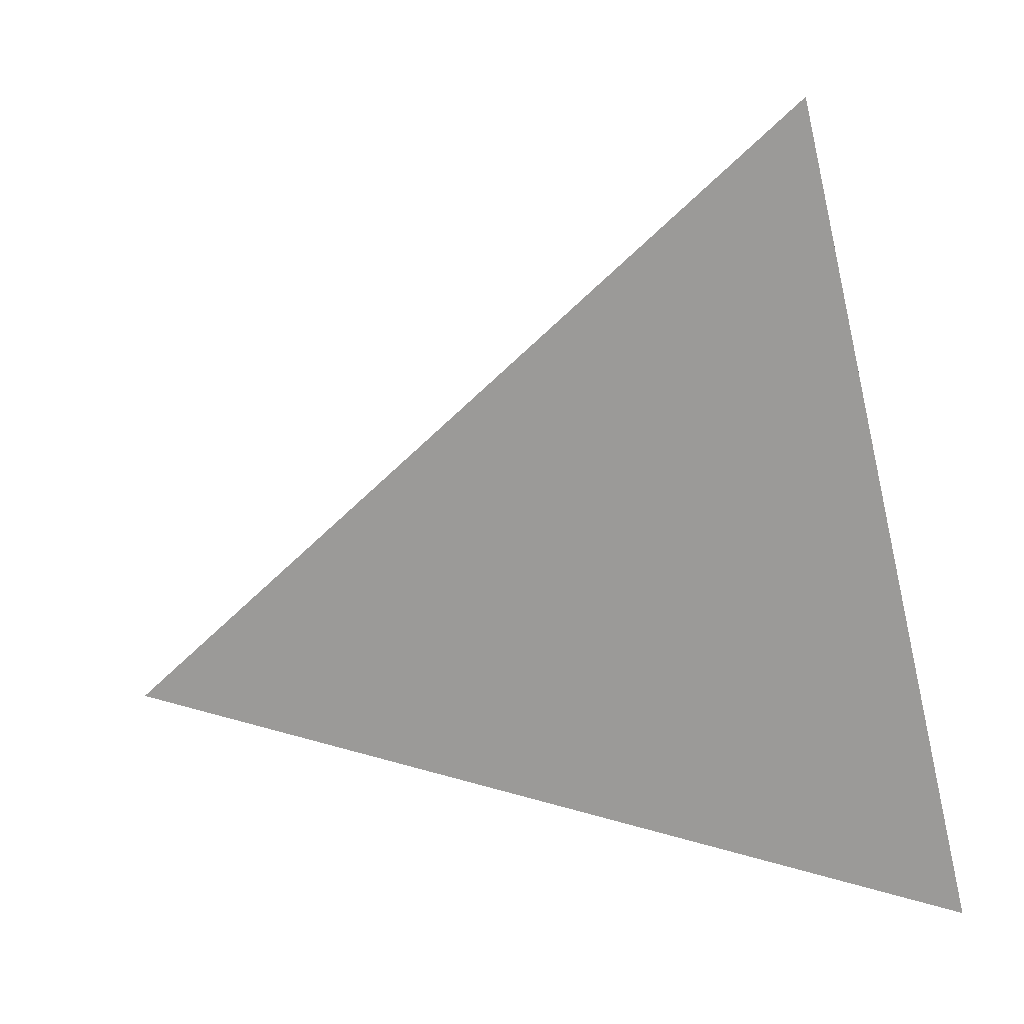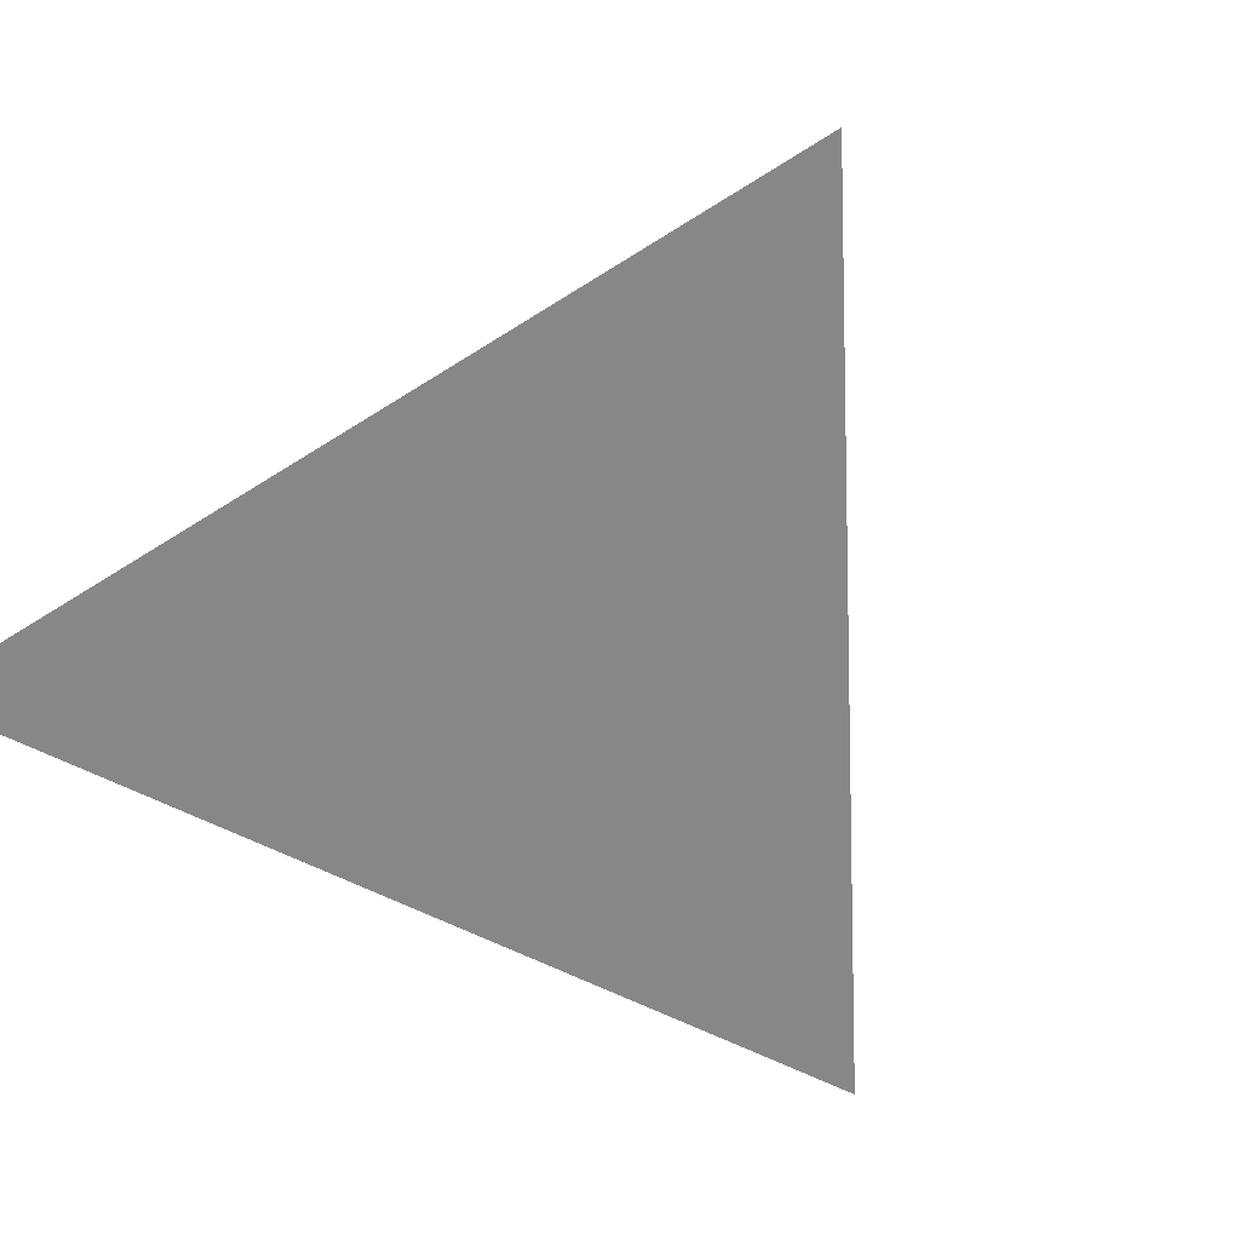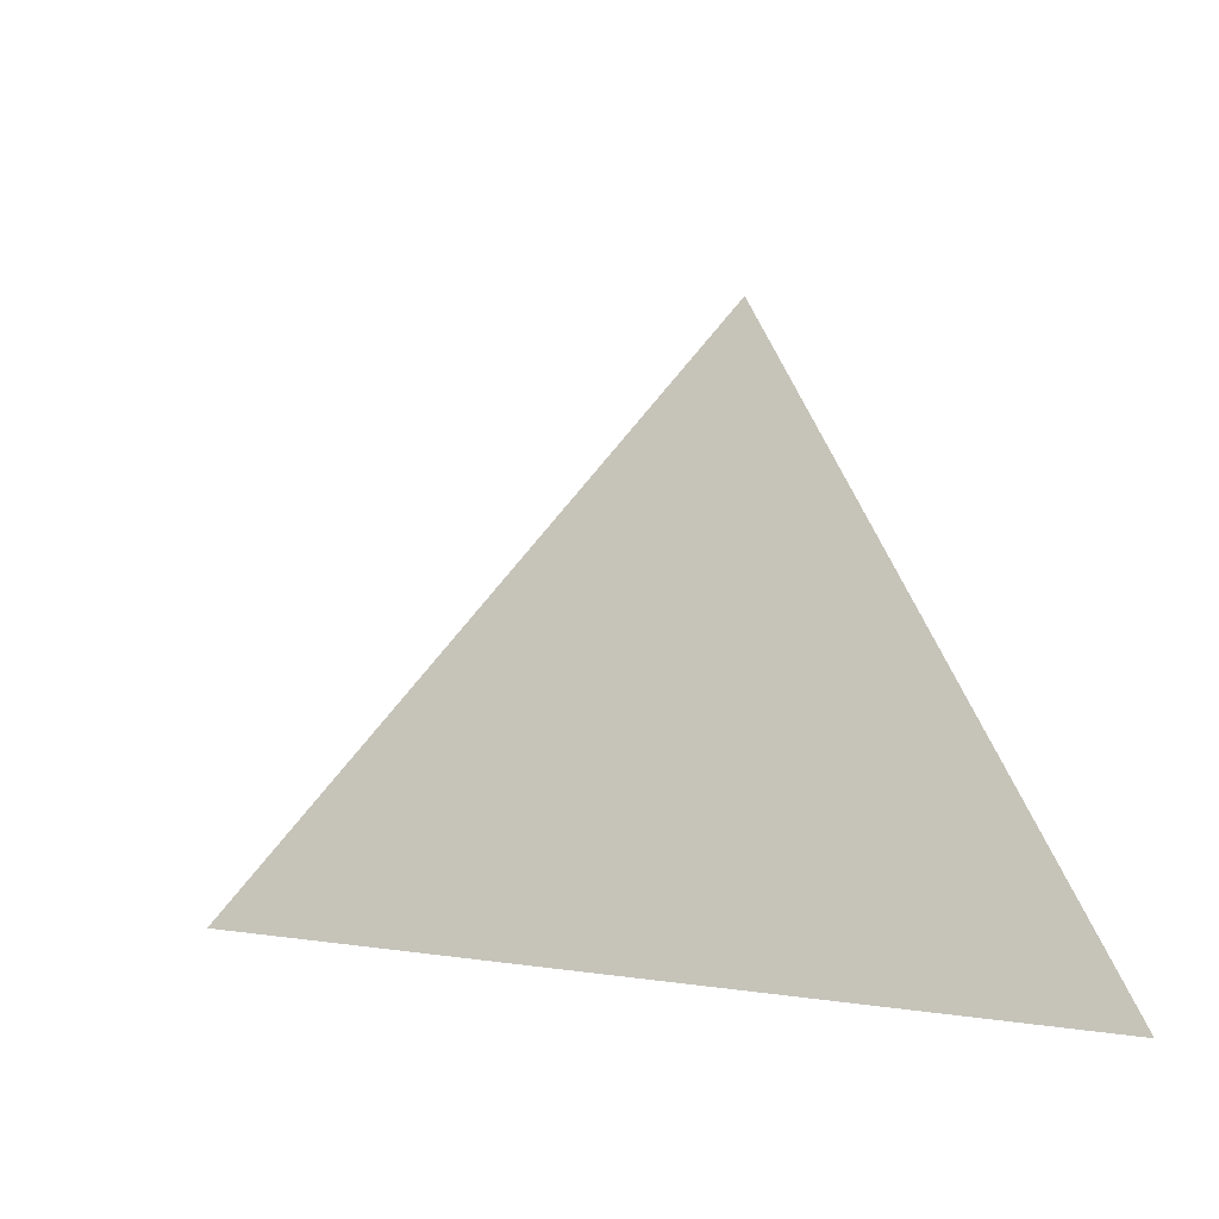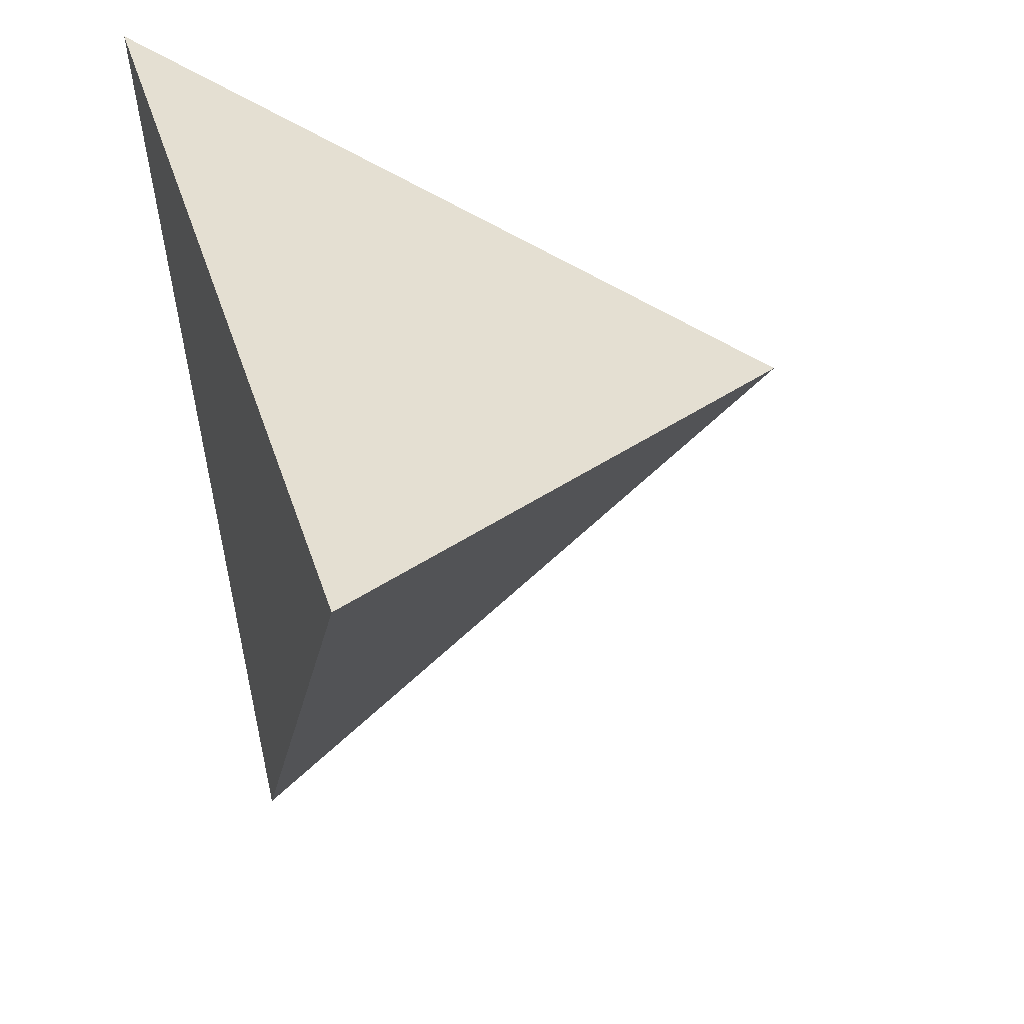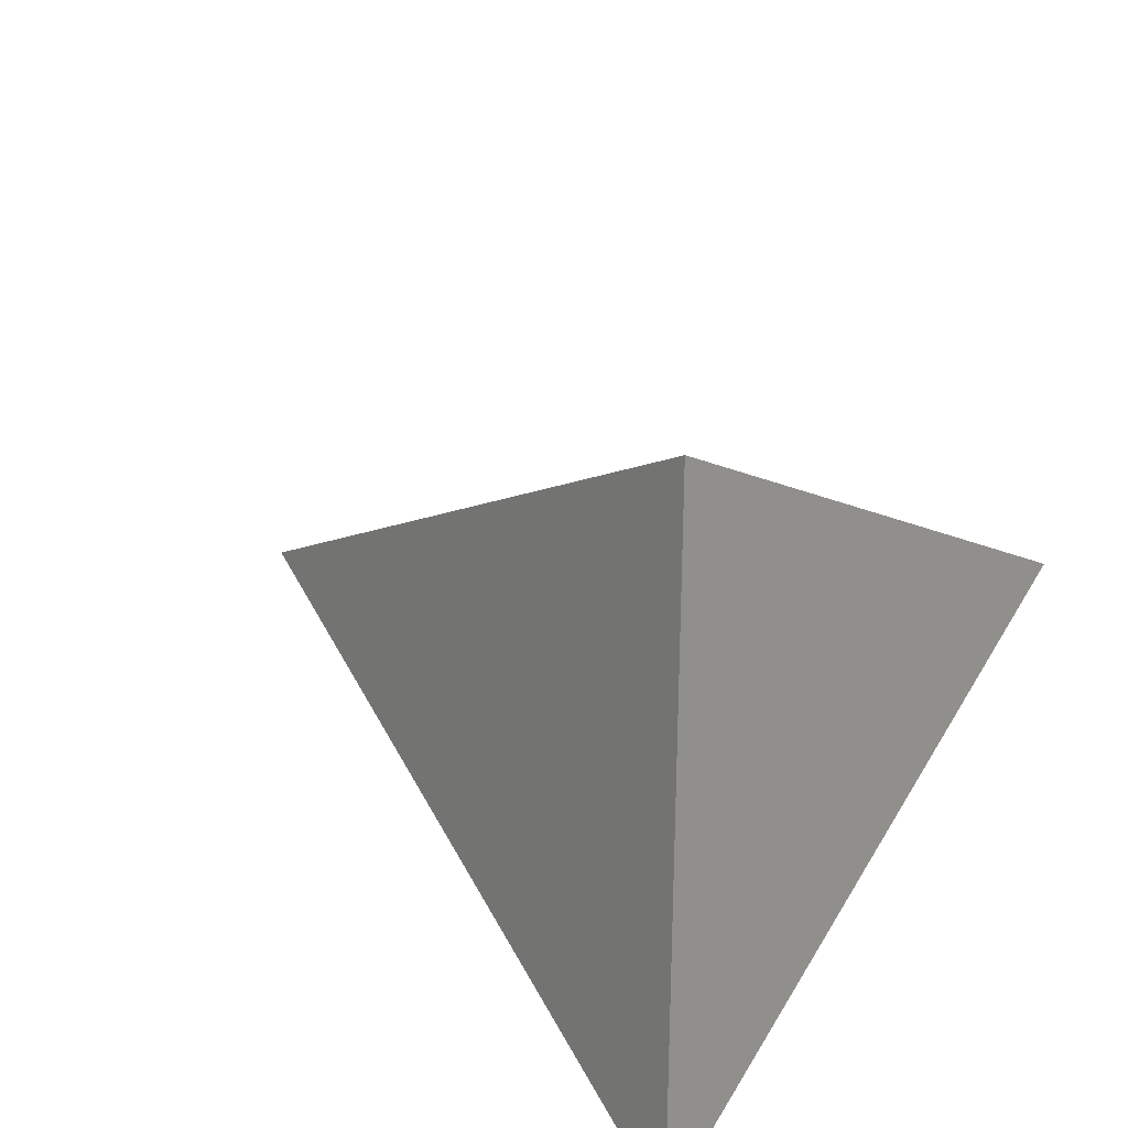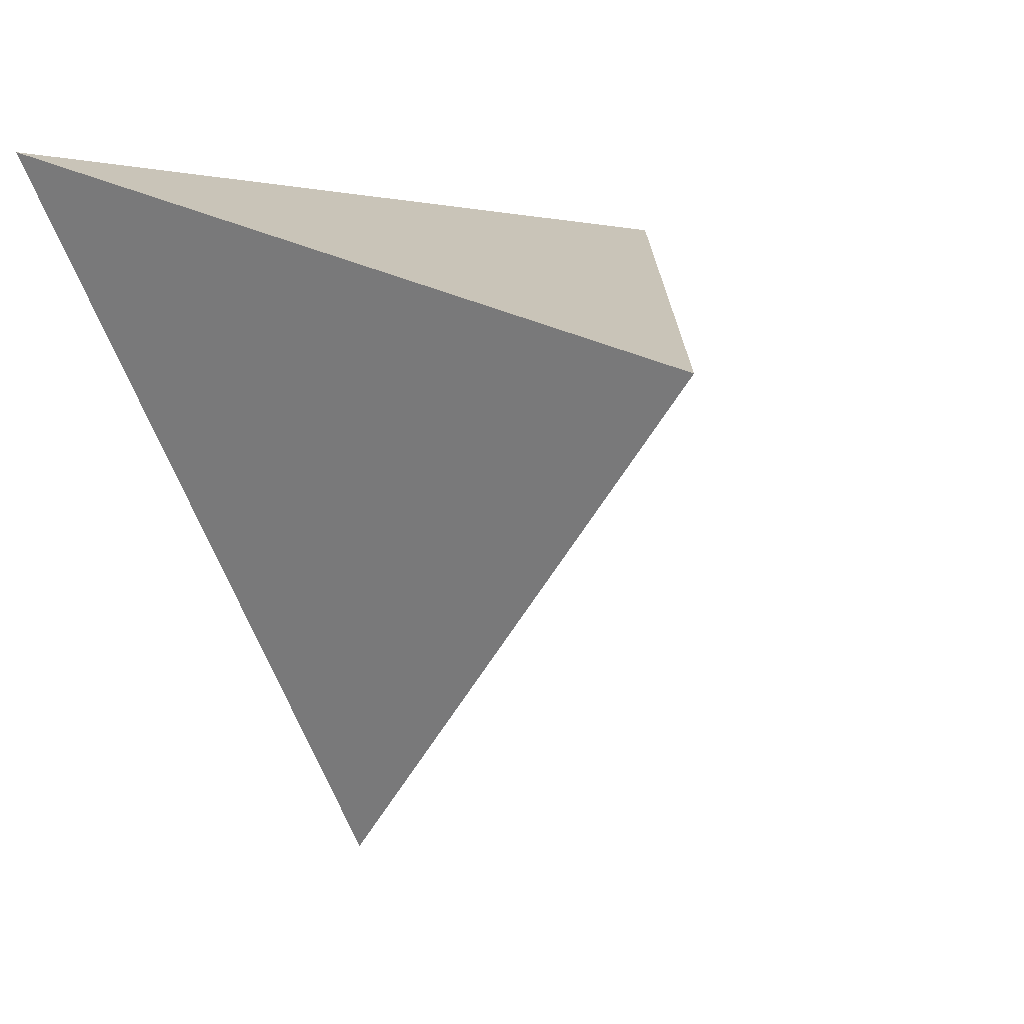
<metadata>
{"format":"obj","ext":"obj","renderer":"f3d","projection":"perspective","resolution":1024,"background":"white","views":[{"elev":-69.3,"azim":-76.6,"up":"+Y"},{"elev":-62.5,"azim":32.9,"up":"+Y"},{"elev":10.0,"azim":-99.3,"up":"+Y"},{"elev":44.2,"azim":72.4,"up":"+Z"},{"elev":58.2,"azim":-59.0,"up":"+Y"},{"elev":-2.0,"azim":142.5,"up":"+Z"}]}
</metadata>
<code>
o Cylinder
v 0 0 -1
v 0 1.148 0
v 0.866 0 0.5
v -0.866 0 0.5
f 1 2 3
f 3 2 4
f 4 2 1
f 1 3 4

</code>
